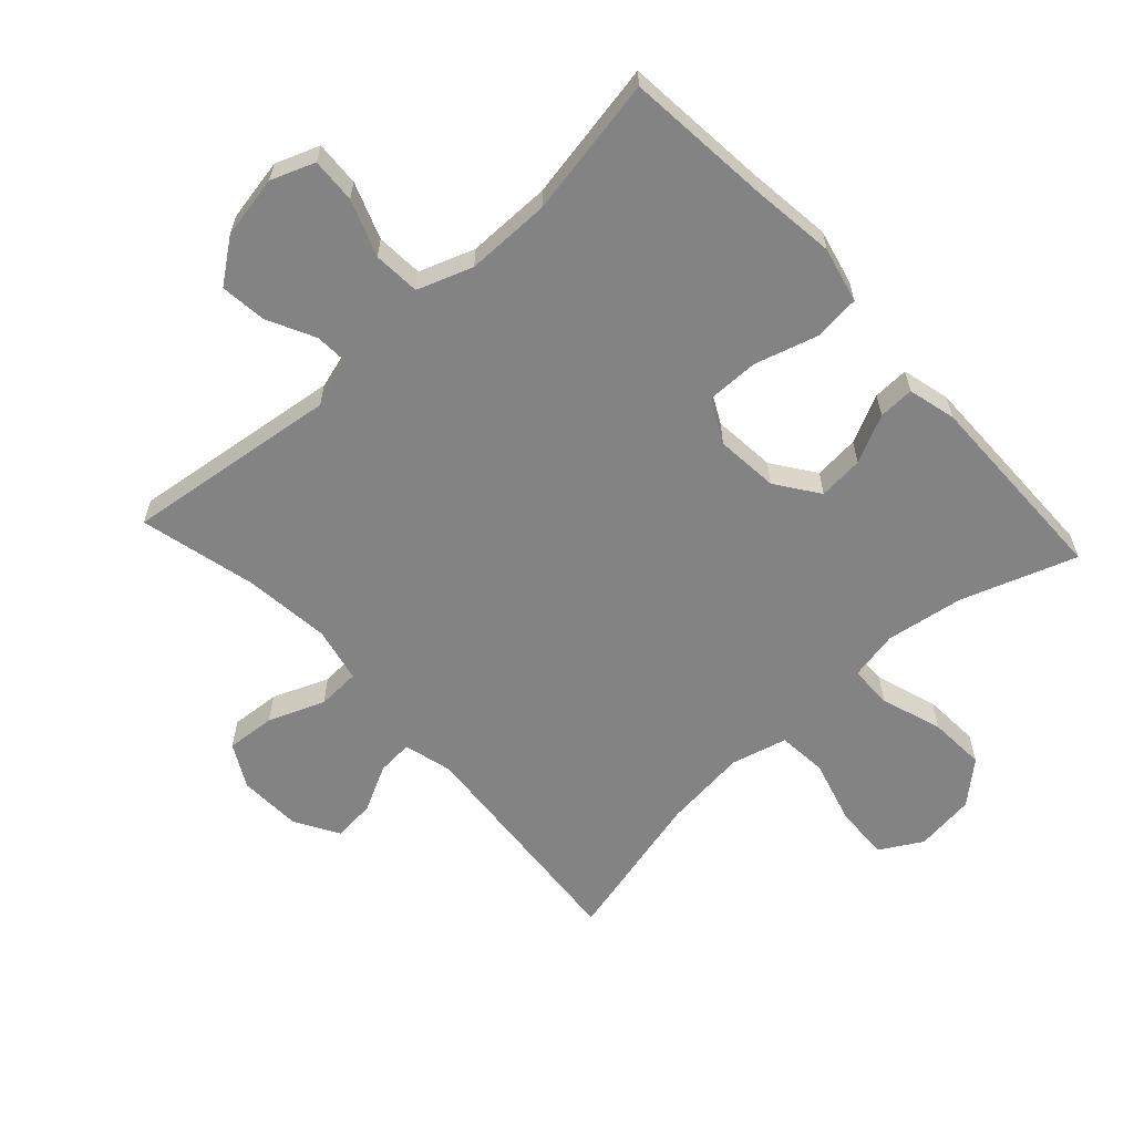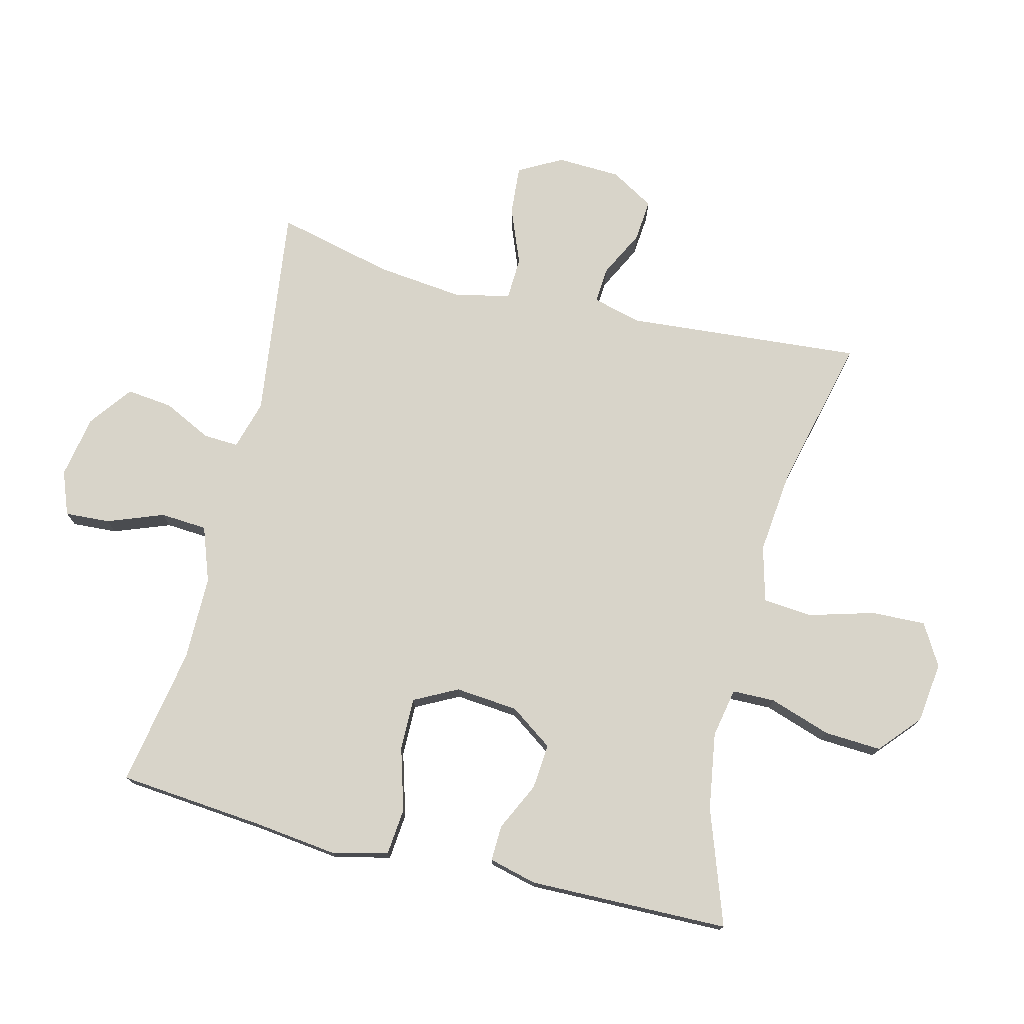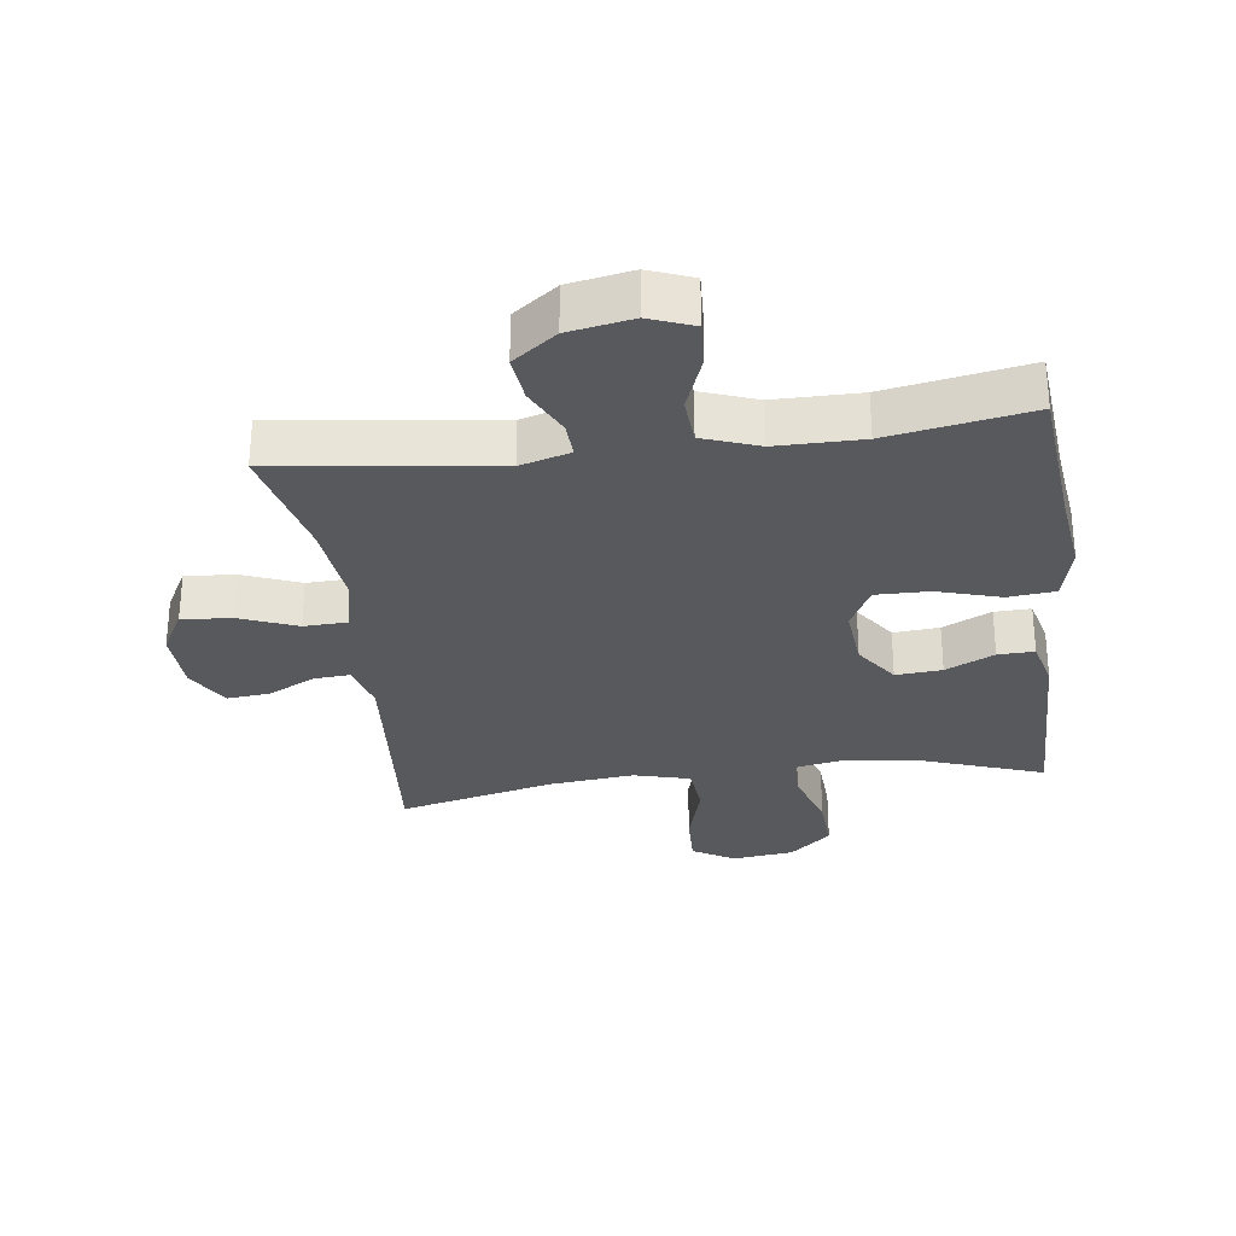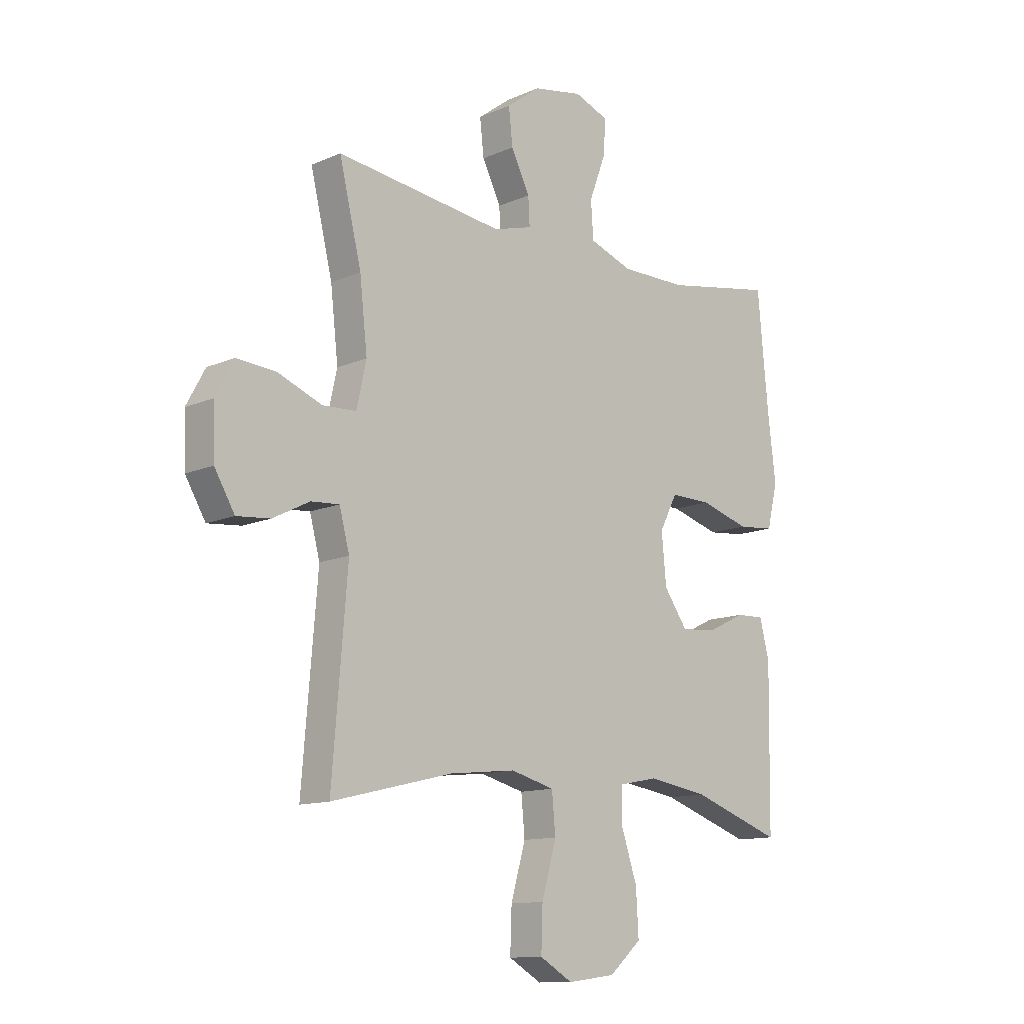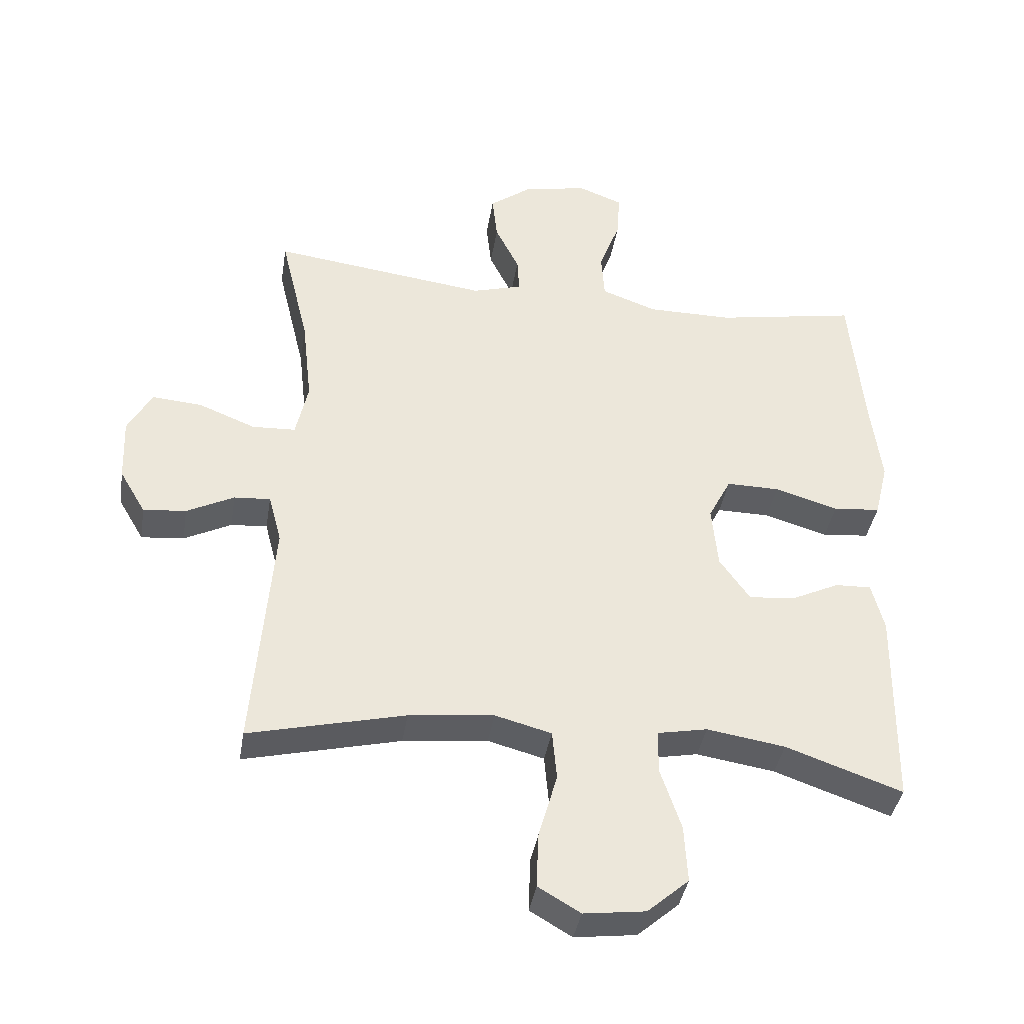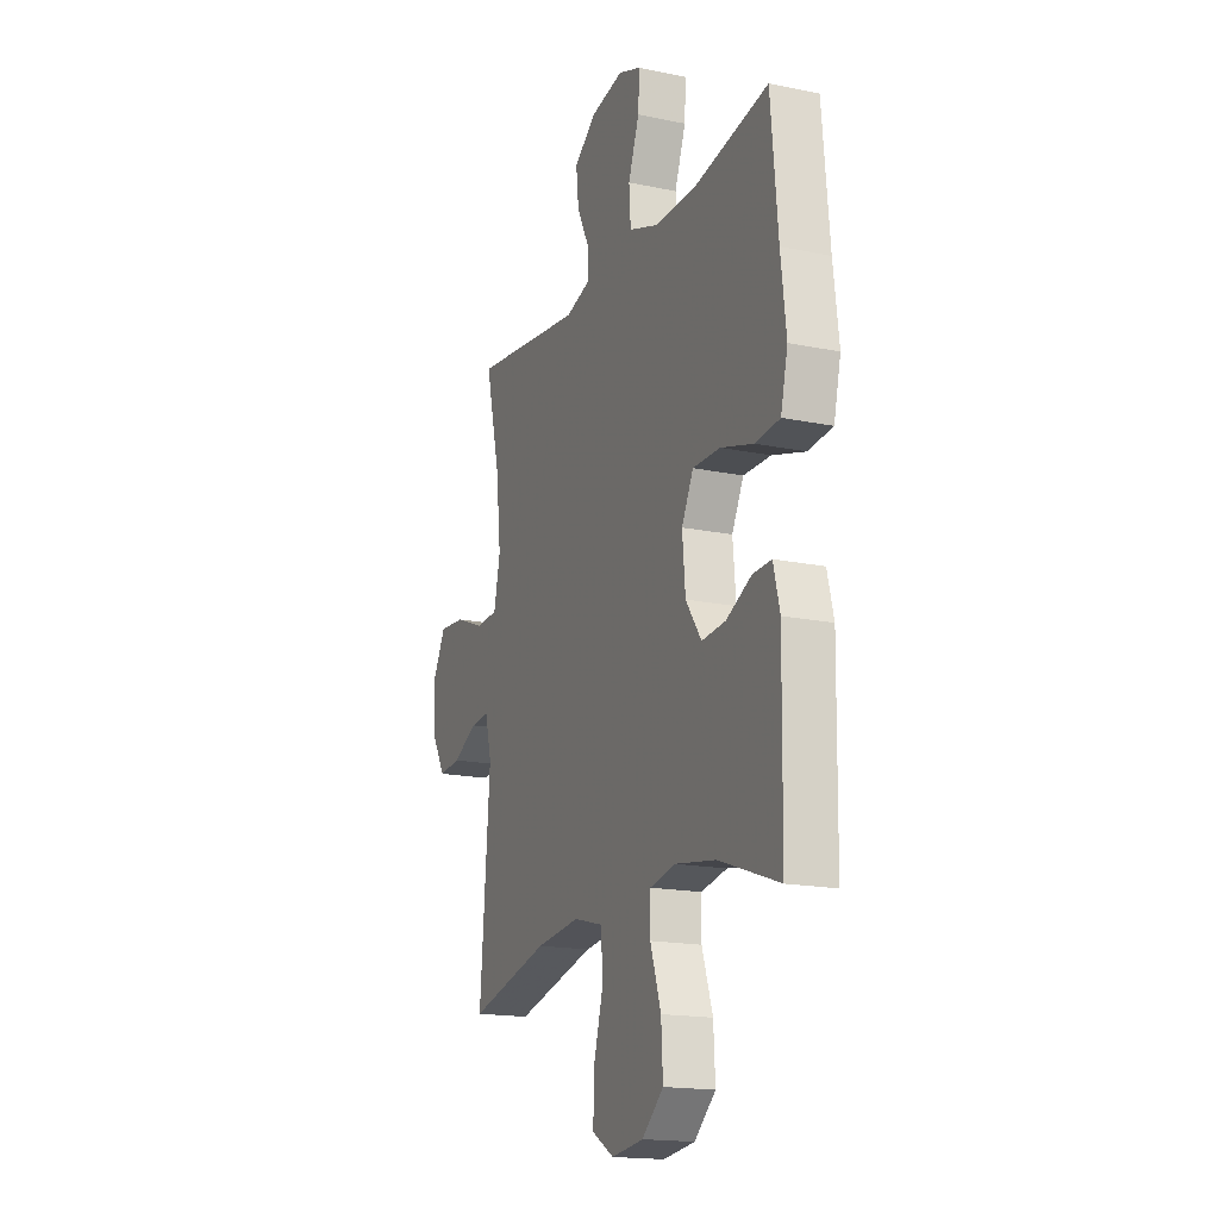
<metadata>
{"format":"obj","ext":"obj","renderer":"f3d","projection":"perspective","resolution":1024,"background":"white","views":[{"elev":-61.2,"azim":42.6,"up":"+Y"},{"elev":75.4,"azim":103.9,"up":"+Y"},{"elev":-29.8,"azim":7.4,"up":"+Y"},{"elev":-12.2,"azim":-44.1,"up":"+Z"},{"elev":-39.1,"azim":-9.2,"up":"+Z"},{"elev":-17.3,"azim":67.5,"up":"+Z"}]}
</metadata>
<code>
v 0.5 0.07 -0.5
v 0.32 0.07 -0.437
v 0.199 0.07 -0.418
v 0.122 0.07 -0.433
v 0.121 0.07 -0.5
v 0.153 0.07 -0.596
v 0.158 0.07 -0.685
v 0.094 0.07 -0.741
v -0.001 0.07 -0.753
v -0.066 0.07 -0.715
v -0.063 0.07 -0.63
v -0.034 0.07 -0.528
v -0.041 0.07 -0.451
v -0.128 0.07 -0.428
v -0.259 0.07 -0.442
v -0.5 0.07 -0.5
v -0.47 0.07 -0.131
v -0.49 0.07 -0.055
v -0.546 0.07 -0.059
v -0.619 0.07 -0.096
v -0.685 0.07 -0.102
v -0.725 0.07 -0.034
v -0.729 0.07 0.065
v -0.692 0.07 0.133
v -0.615 0.07 0.127
v -0.527 0.07 0.092
v -0.46 0.07 0.095
v -0.441 0.07 0.182
v -0.456 0.07 0.317
v -0.5 0.07 0.5
v -0.166 0.07 0.457
v -0.089 0.07 0.479
v -0.092 0.07 0.534
v -0.129 0.07 0.609
v -0.137 0.07 0.681
v -0.07 0.07 0.731
v 0.028 0.07 0.749
v 0.096 0.07 0.723
v 0.092 0.07 0.653
v 0.059 0.07 0.565
v 0.064 0.07 0.492
v 0.15 0.07 0.461
v 0.282 0.07 0.461
v 0.5 0.07 0.5
v 0.521 0.07 0.272
v 0.537 0.07 0.141
v 0.516 0.07 0.054
v 0.443 0.07 0.047
v 0.345 0.07 0.076
v 0.263 0.07 0.077
v 0.228 0.07 0.009
v 0.237 0.07 -0.089
v 0.284 0.07 -0.156
v 0.355 0.07 -0.15
v 0.43 0.07 -0.114
v 0.486 0.07 -0.112
v 0.505 0.07 -0.187
v 0.5 0 -0.5
v 0.32 0 -0.437
v 0.199 0 -0.418
v 0.122 0 -0.433
v 0.121 0 -0.5
v 0.153 0 -0.596
v 0.158 0 -0.685
v 0.094 0 -0.741
v -0.001 0 -0.753
v -0.066 0 -0.715
v -0.063 0 -0.63
v -0.034 0 -0.528
v -0.041 0 -0.451
v -0.128 0 -0.428
v -0.259 0 -0.442
v -0.5 0 -0.5
v -0.47 0 -0.131
v -0.49 0 -0.055
v -0.546 0 -0.059
v -0.619 0 -0.096
v -0.685 0 -0.102
v -0.725 0 -0.034
v -0.729 0 0.065
v -0.692 0 0.133
v -0.615 0 0.127
v -0.527 0 0.092
v -0.46 0 0.095
v -0.441 0 0.182
v -0.456 0 0.317
v -0.5 0 0.5
v -0.166 0 0.457
v -0.089 0 0.479
v -0.092 0 0.534
v -0.129 0 0.609
v -0.137 0 0.681
v -0.07 0 0.731
v 0.028 0 0.749
v 0.096 0 0.723
v 0.092 0 0.653
v 0.059 0 0.565
v 0.064 0 0.492
v 0.15 0 0.461
v 0.282 0 0.461
v 0.5 0 0.5
v 0.521 0 0.272
v 0.537 0 0.141
v 0.516 0 0.054
v 0.443 0 0.047
v 0.345 0 0.076
v 0.263 0 0.077
v 0.228 0 0.009
v 0.237 0 -0.089
v 0.284 0 -0.156
v 0.355 0 -0.15
v 0.43 0 -0.114
v 0.486 0 -0.112
v 0.505 0 -0.187
f 54 55 56 57
f 53 54 57 1
f 52 53 1 2
f 46 47 48 49
f 45 46 49 50
f 43 44 45 50
f 42 43 50 51
f 37 38 39 40
f 37 40 41
f 36 37 41
f 33 34 35 36
f 32 33 36 41
f 31 32 41 42
f 29 30 31
f 28 29 31 42
f 23 24 25 26
f 23 26 27
f 22 23 27
f 19 20 21 22
f 18 19 22 27
f 17 18 27 28
f 15 16 17 28
f 9 10 11 12
f 9 12 13
f 8 9 13
f 5 6 7 8
f 4 5 8 13
f 3 4 13 14
f 52 2 3
f 51 52 3 14
f 28 42 51
f 14 15 28 51
f 114 113 112 111
f 58 114 111 110
f 59 58 110 109
f 106 105 104 103
f 107 106 103 102
f 107 102 101 100
f 108 107 100 99
f 97 96 95 94
f 98 97 94
f 98 94 93
f 93 92 91 90
f 98 93 90 89
f 99 98 89 88
f 88 87 86
f 99 88 86 85
f 83 82 81 80
f 84 83 80
f 84 80 79
f 79 78 77 76
f 84 79 76 75
f 85 84 75 74
f 85 74 73 72
f 69 68 67 66
f 70 69 66
f 70 66 65
f 65 64 63 62
f 70 65 62 61
f 71 70 61 60
f 60 59 109
f 71 60 109 108
f 108 99 85
f 108 85 72 71
f 1 58 59 2
f 2 59 60 3
f 3 60 61 4
f 4 61 62 5
f 5 62 63 6
f 6 63 64 7
f 7 64 65 8
f 8 65 66 9
f 9 66 67 10
f 10 67 68 11
f 11 68 69 12
f 12 69 70 13
f 13 70 71 14
f 14 71 72 15
f 15 72 73 16
f 16 73 74 17
f 17 74 75 18
f 18 75 76 19
f 19 76 77 20
f 20 77 78 21
f 21 78 79 22
f 22 79 80 23
f 23 80 81 24
f 24 81 82 25
f 25 82 83 26
f 26 83 84 27
f 27 84 85 28
f 28 85 86 29
f 29 86 87 30
f 30 87 88 31
f 31 88 89 32
f 32 89 90 33
f 33 90 91 34
f 34 91 92 35
f 35 92 93 36
f 36 93 94 37
f 37 94 95 38
f 38 95 96 39
f 39 96 97 40
f 40 97 98 41
f 41 98 99 42
f 42 99 100 43
f 43 100 101 44
f 44 101 102 45
f 45 102 103 46
f 46 103 104 47
f 47 104 105 48
f 48 105 106 49
f 49 106 107 50
f 50 107 108 51
f 51 108 109 52
f 52 109 110 53
f 53 110 111 54
f 54 111 112 55
f 55 112 113 56
f 56 113 114 57
f 57 114 58 1

</code>
